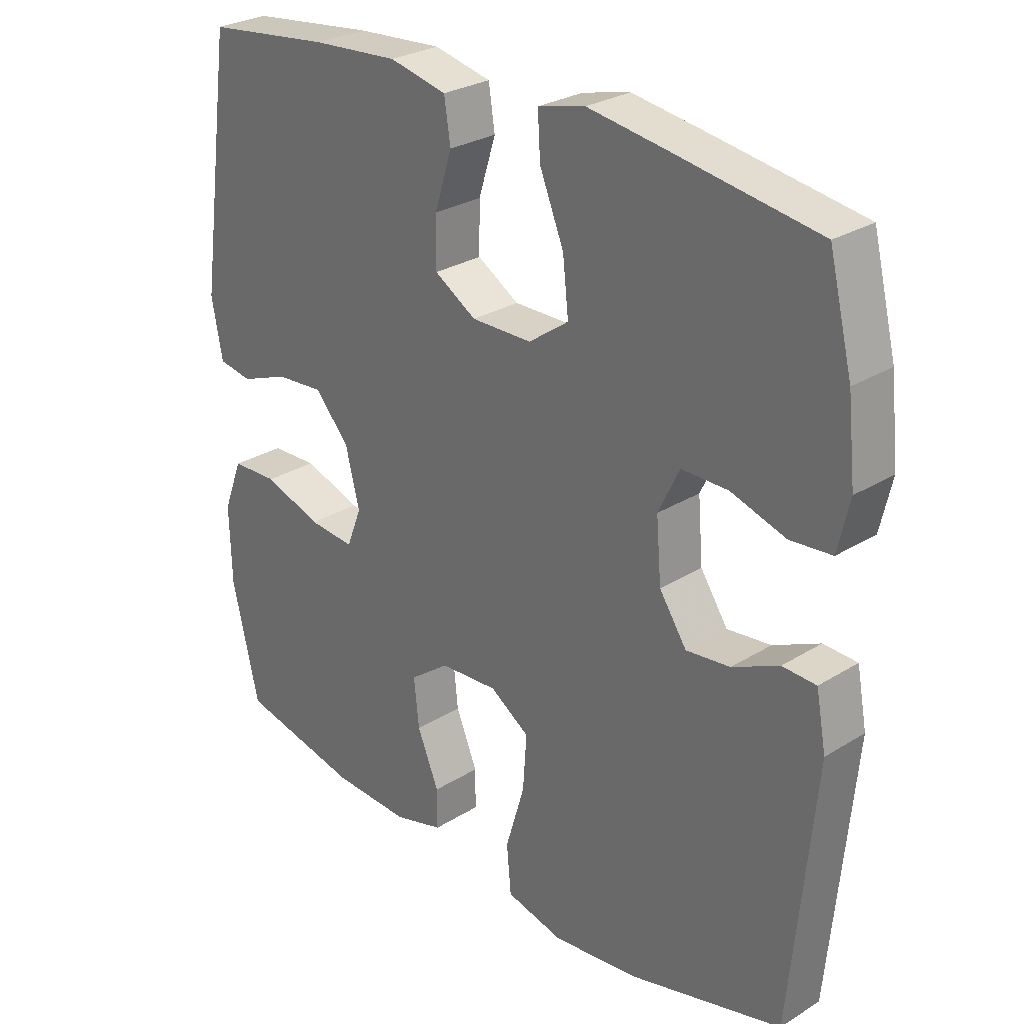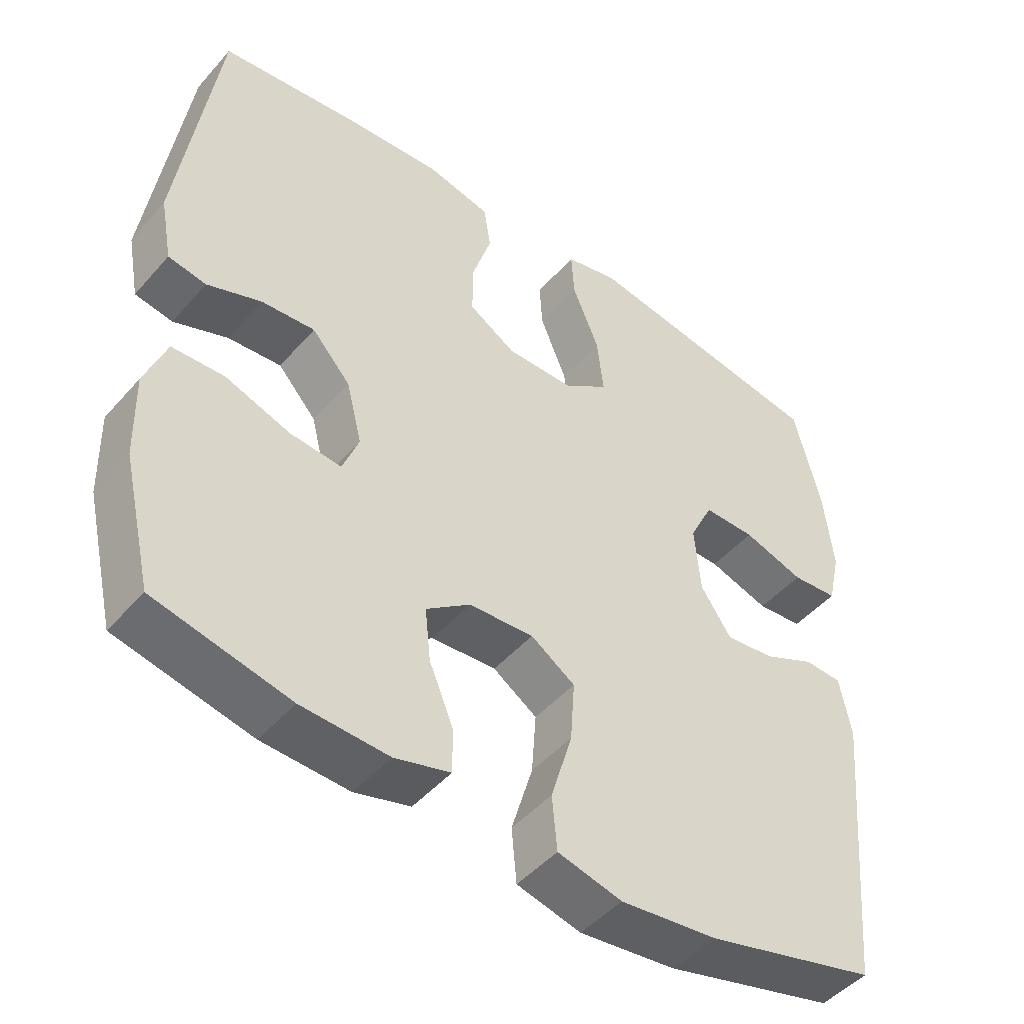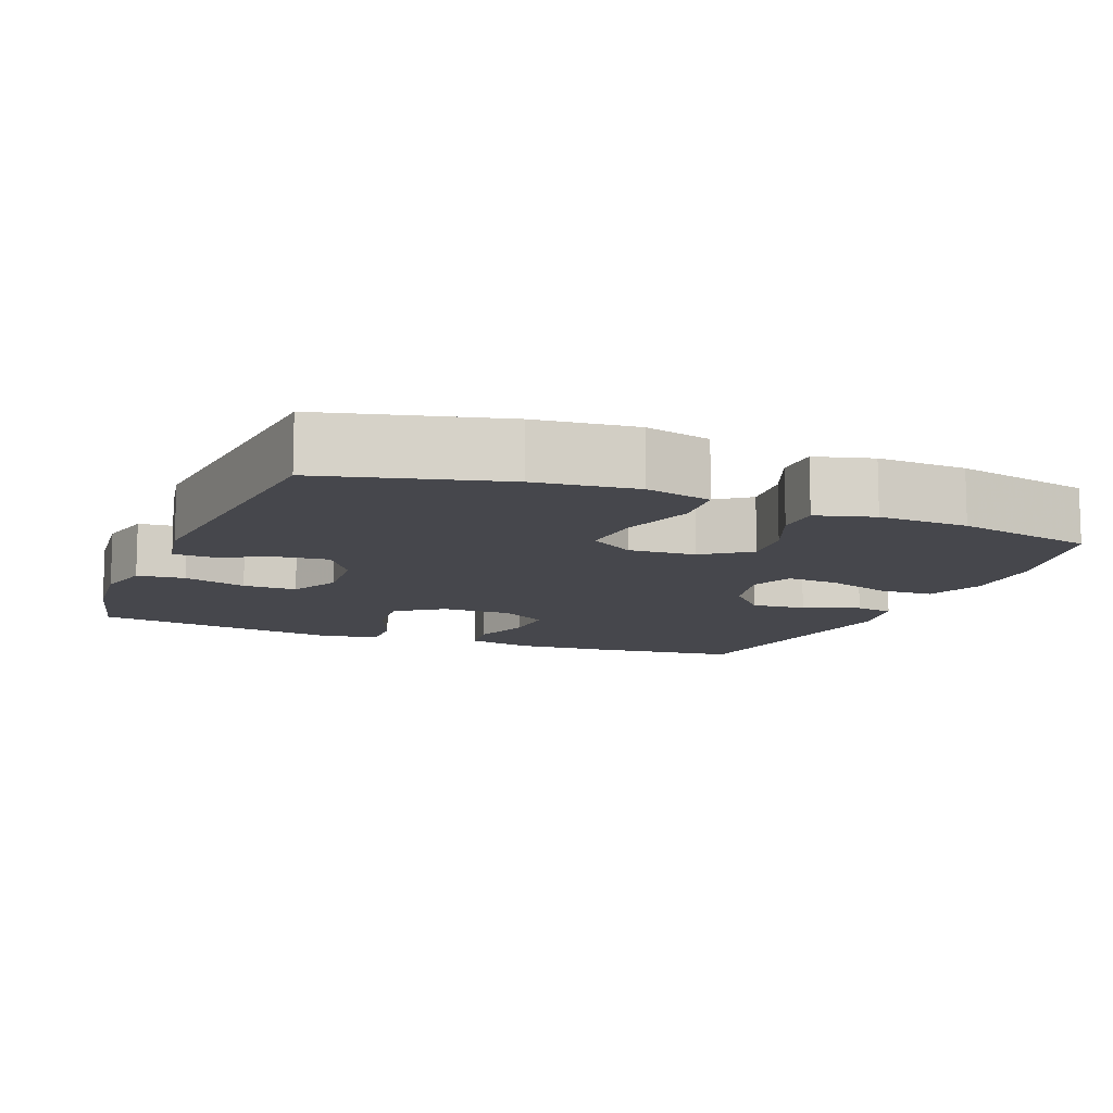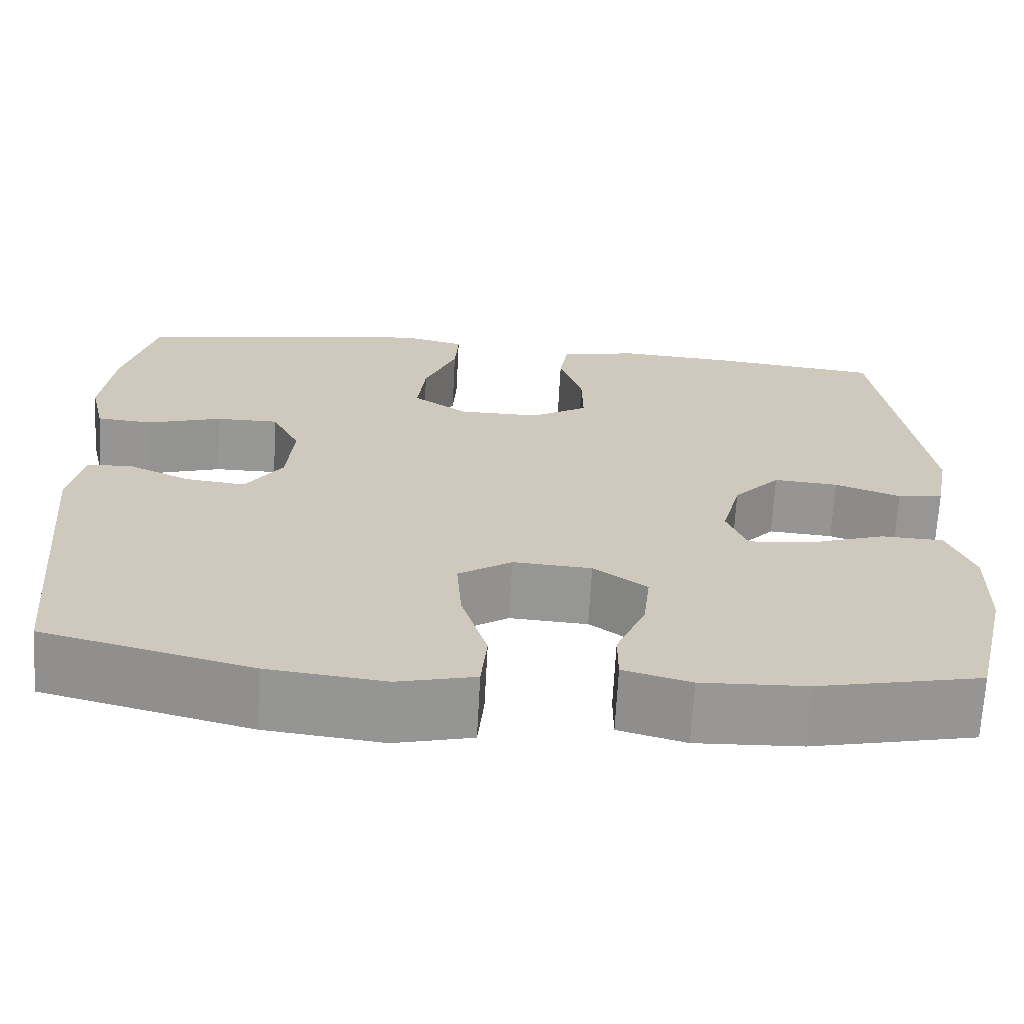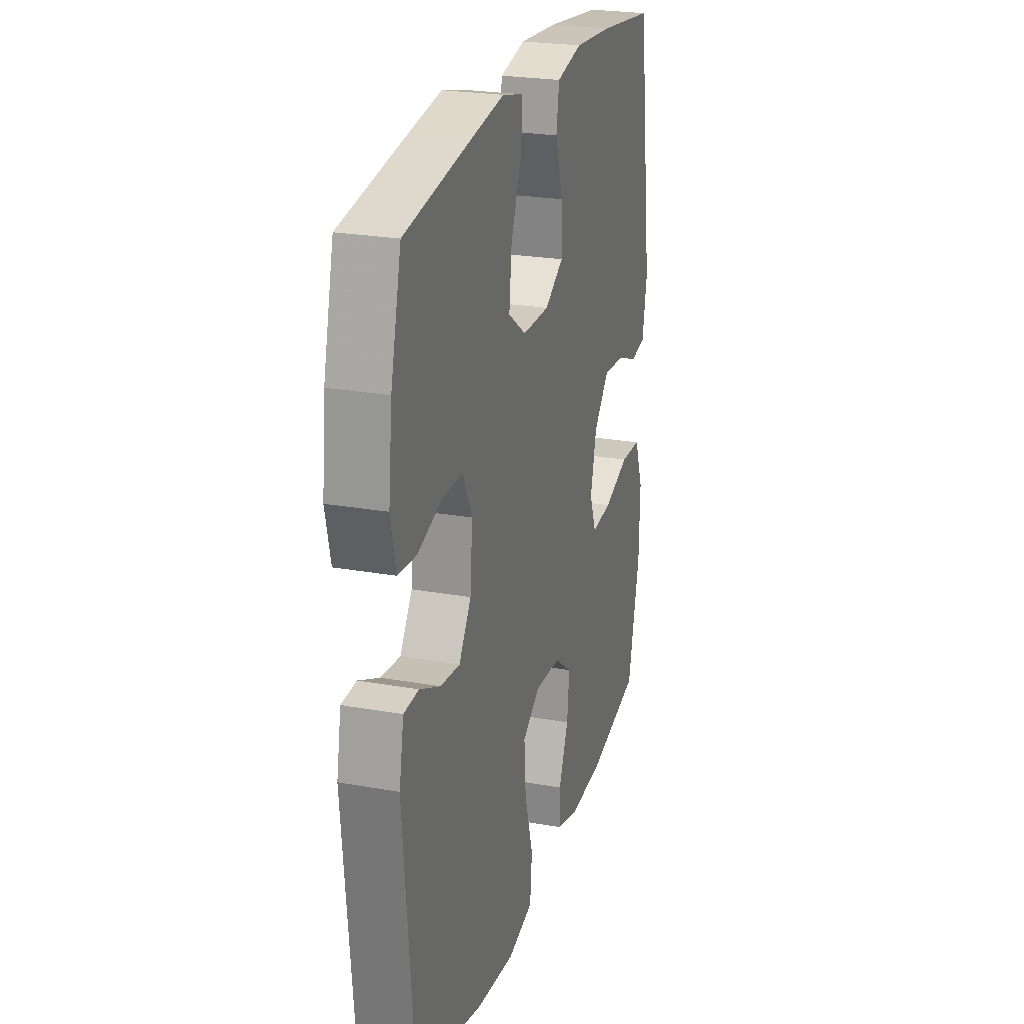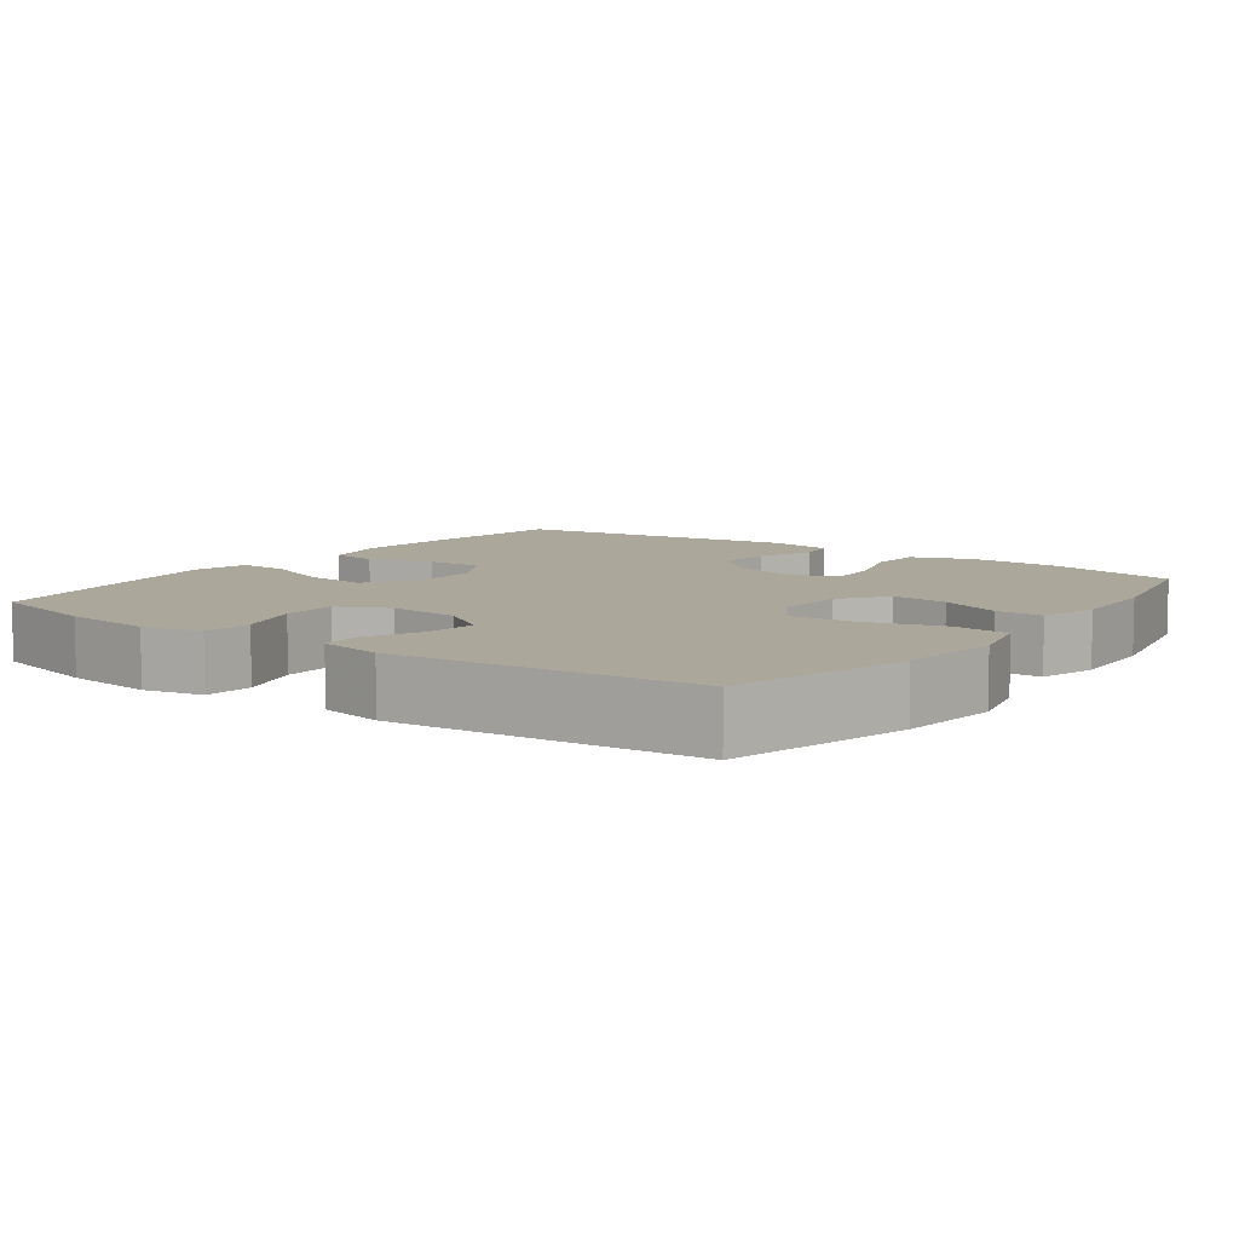
<metadata>
{"format":"obj","ext":"obj","renderer":"f3d","projection":"perspective","resolution":1024,"background":"white","views":[{"elev":27.8,"azim":46.6,"up":"+Z"},{"elev":-47.4,"azim":-38.8,"up":"+Z"},{"elev":-10.9,"azim":157.9,"up":"+Y"},{"elev":-68.1,"azim":176.9,"up":"+Z"},{"elev":24.3,"azim":106.4,"up":"+Z"},{"elev":8.1,"azim":126.2,"up":"+Y"}]}
</metadata>
<code>
v 0.5 0.07 0.5
v 0.537 0.07 0.351
v 0.55 0.07 0.231
v 0.532 0.07 0.152
v 0.467 0.07 0.146
v 0.381 0.07 0.173
v 0.308 0.07 0.173
v 0.275 0.07 0.105
v 0.283 0.07 0.01
v 0.326 0.07 -0.054
v 0.395 0.07 -0.046
v 0.468 0.07 -0.012
v 0.521 0.07 -0.014
v 0.537 0.07 -0.099
v 0.5 0.07 -0.5
v 0.259 0.07 -0.563
v 0.123 0.07 -0.579
v 0.033 0.07 -0.557
v 0.026 0.07 -0.481
v 0.056 0.07 -0.38
v 0.062 0.07 -0.294
v 0 0.07 -0.253
v -0.091 0.07 -0.259
v -0.153 0.07 -0.305
v -0.145 0.07 -0.38
v -0.111 0.07 -0.462
v -0.111 0.07 -0.524
v -0.189 0.07 -0.546
v -0.311 0.07 -0.541
v -0.5 0.07 -0.5
v -0.542 0.07 -0.32
v -0.545 0.07 -0.2
v -0.515 0.07 -0.121
v -0.442 0.07 -0.118
v -0.351 0.07 -0.149
v -0.279 0.07 -0.155
v -0.256 0.07 -0.095
v -0.278 0.07 -0.007
v -0.332 0.07 0.053
v -0.407 0.07 0.047
v -0.483 0.07 0.018
v -0.536 0.07 0.027
v -0.553 0.07 0.118
v -0.5 0.07 0.5
v -0.303 0.07 0.524
v -0.168 0.07 0.534
v -0.078 0.07 0.514
v -0.068 0.07 0.45
v -0.095 0.07 0.364
v -0.096 0.07 0.288
v -0.03 0.07 0.248
v 0.065 0.07 0.249
v 0.128 0.07 0.294
v 0.119 0.07 0.376
v 0.081 0.07 0.469
v 0.077 0.07 0.536
v 0.151 0.07 0.554
v 0.271 0.07 0.536
v 0.5 0 0.5
v 0.537 0 0.351
v 0.55 0 0.231
v 0.532 0 0.152
v 0.467 0 0.146
v 0.381 0 0.173
v 0.308 0 0.173
v 0.275 0 0.105
v 0.283 0 0.01
v 0.326 0 -0.054
v 0.395 0 -0.046
v 0.468 0 -0.012
v 0.521 0 -0.014
v 0.537 0 -0.099
v 0.5 0 -0.5
v 0.259 0 -0.563
v 0.123 0 -0.579
v 0.033 0 -0.557
v 0.026 0 -0.481
v 0.056 0 -0.38
v 0.062 0 -0.294
v 0 0 -0.253
v -0.091 0 -0.259
v -0.153 0 -0.305
v -0.145 0 -0.38
v -0.111 0 -0.462
v -0.111 0 -0.524
v -0.189 0 -0.546
v -0.311 0 -0.541
v -0.5 0 -0.5
v -0.542 0 -0.32
v -0.545 0 -0.2
v -0.515 0 -0.121
v -0.442 0 -0.118
v -0.351 0 -0.149
v -0.279 0 -0.155
v -0.256 0 -0.095
v -0.278 0 -0.007
v -0.332 0 0.053
v -0.407 0 0.047
v -0.483 0 0.018
v -0.536 0 0.027
v -0.553 0 0.118
v -0.5 0 0.5
v -0.303 0 0.524
v -0.168 0 0.534
v -0.078 0 0.514
v -0.068 0 0.45
v -0.095 0 0.364
v -0.096 0 0.288
v -0.03 0 0.248
v 0.065 0 0.249
v 0.128 0 0.294
v 0.119 0 0.376
v 0.081 0 0.469
v 0.077 0 0.536
v 0.151 0 0.554
v 0.271 0 0.536
f 4 5 6
f 3 4 6
f 2 3 6
f 1 2 6
f 58 1 6
f 57 58 6
f 56 57 6
f 55 56 6
f 54 55 6
f 53 54 6 7
f 52 53 7 8
f 51 52 8 9
f 50 51 9 10
f 47 48 49
f 46 47 49
f 45 46 49
f 44 45 49
f 43 44 49
f 42 43 49
f 41 42 49
f 40 41 49
f 39 40 49 50
f 38 39 50 10
f 33 34 35
f 32 33 35
f 31 32 35
f 30 31 35
f 29 30 35
f 28 29 35
f 27 28 35
f 26 27 35
f 25 26 35
f 24 25 35 36
f 23 24 36 37
f 18 19 20
f 17 18 20
f 16 17 20
f 15 16 20
f 14 15 20
f 13 14 20
f 12 13 20
f 11 12 20
f 10 11 20 21
f 37 38 10
f 23 37 10
f 22 23 10
f 10 21 22
f 64 63 62
f 64 62 61
f 64 61 60
f 64 60 59
f 64 59 116
f 64 116 115
f 64 115 114
f 64 114 113
f 64 113 112
f 65 64 112 111
f 66 65 111 110
f 67 66 110 109
f 68 67 109 108
f 107 106 105
f 107 105 104
f 107 104 103
f 107 103 102
f 107 102 101
f 107 101 100
f 107 100 99
f 107 99 98
f 108 107 98 97
f 68 108 97 96
f 93 92 91
f 93 91 90
f 93 90 89
f 93 89 88
f 93 88 87
f 93 87 86
f 93 86 85
f 93 85 84
f 93 84 83
f 94 93 83 82
f 95 94 82 81
f 78 77 76
f 78 76 75
f 78 75 74
f 78 74 73
f 78 73 72
f 78 72 71
f 78 71 70
f 78 70 69
f 79 78 69 68
f 68 96 95
f 68 95 81
f 68 81 80
f 80 79 68
f 1 59 60 2
f 2 60 61 3
f 3 61 62 4
f 4 62 63 5
f 5 63 64 6
f 6 64 65 7
f 7 65 66 8
f 8 66 67 9
f 9 67 68 10
f 10 68 69 11
f 11 69 70 12
f 12 70 71 13
f 13 71 72 14
f 14 72 73 15
f 15 73 74 16
f 16 74 75 17
f 17 75 76 18
f 18 76 77 19
f 19 77 78 20
f 20 78 79 21
f 21 79 80 22
f 22 80 81 23
f 23 81 82 24
f 24 82 83 25
f 25 83 84 26
f 26 84 85 27
f 27 85 86 28
f 28 86 87 29
f 29 87 88 30
f 30 88 89 31
f 31 89 90 32
f 32 90 91 33
f 33 91 92 34
f 34 92 93 35
f 35 93 94 36
f 36 94 95 37
f 37 95 96 38
f 38 96 97 39
f 39 97 98 40
f 40 98 99 41
f 41 99 100 42
f 42 100 101 43
f 43 101 102 44
f 44 102 103 45
f 45 103 104 46
f 46 104 105 47
f 47 105 106 48
f 48 106 107 49
f 49 107 108 50
f 50 108 109 51
f 51 109 110 52
f 52 110 111 53
f 53 111 112 54
f 54 112 113 55
f 55 113 114 56
f 56 114 115 57
f 57 115 116 58
f 58 116 59 1

</code>
